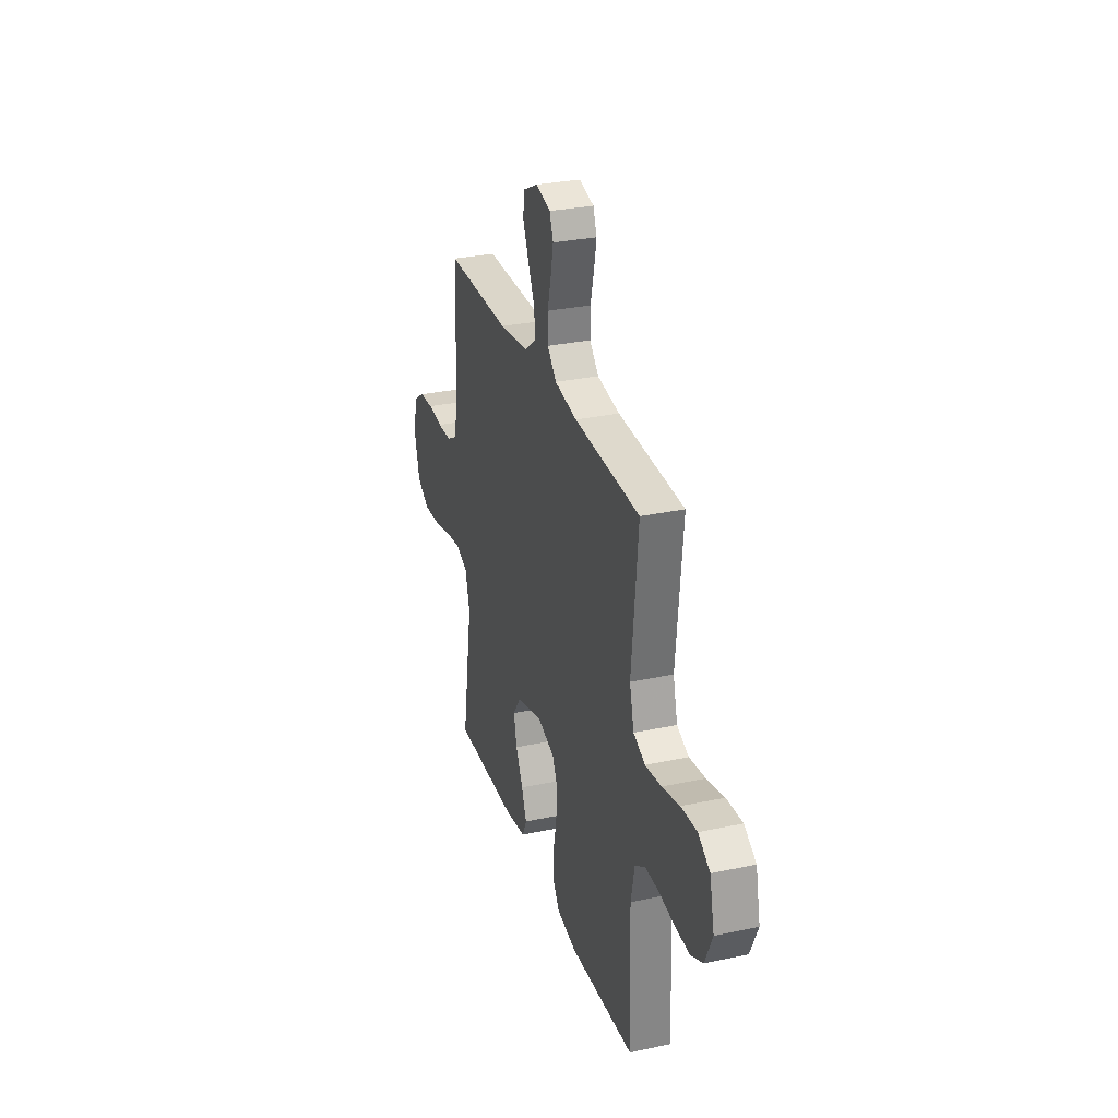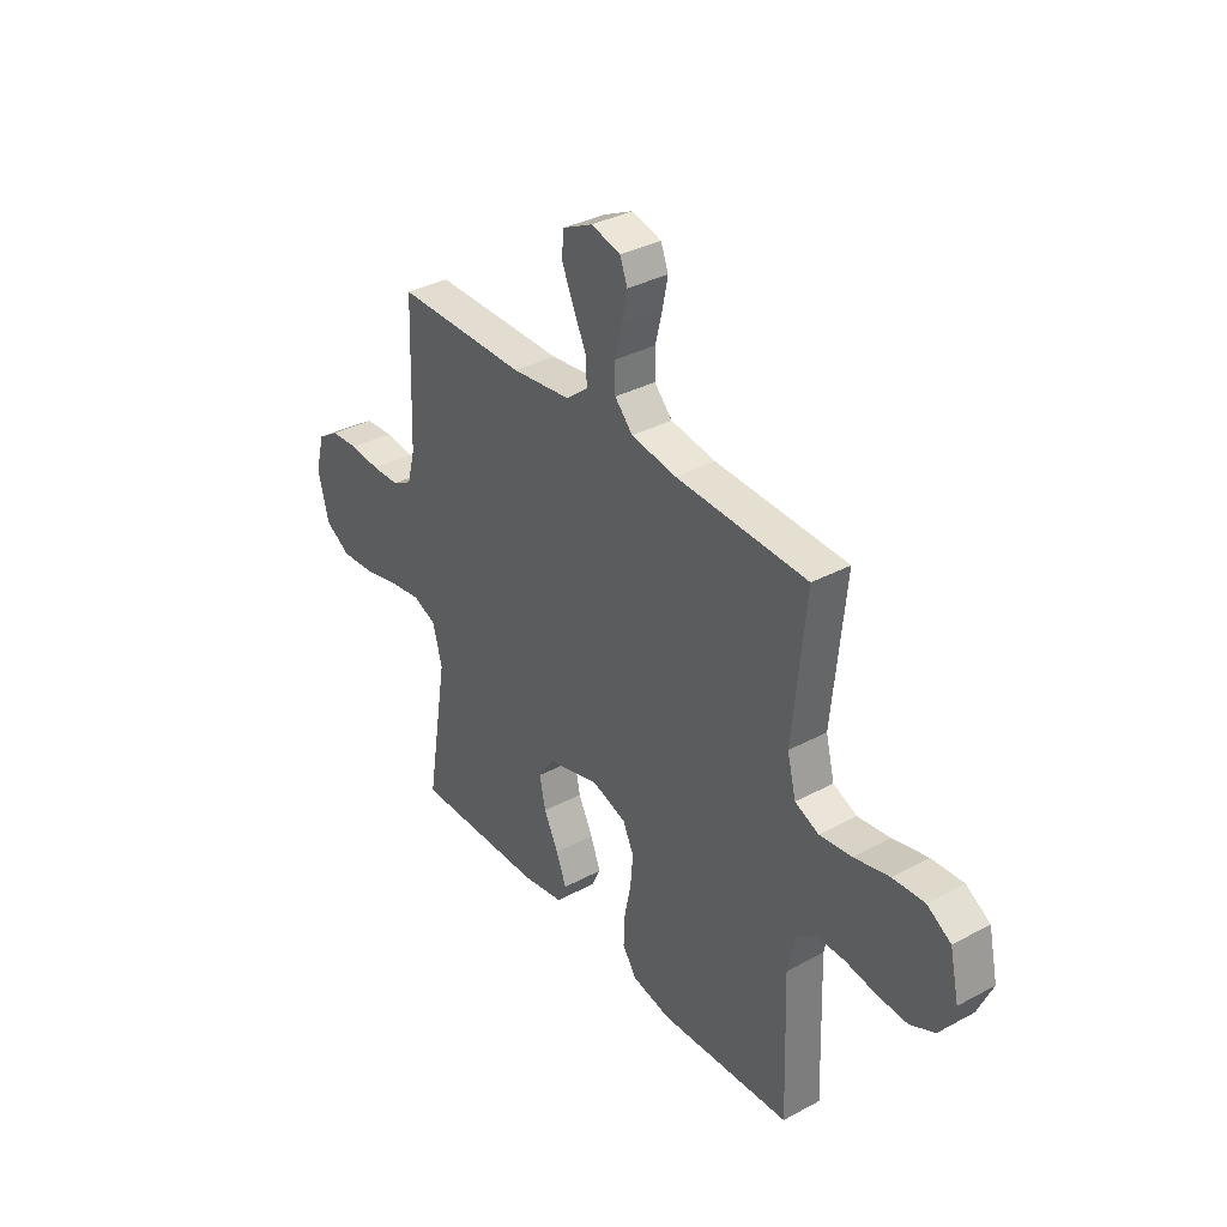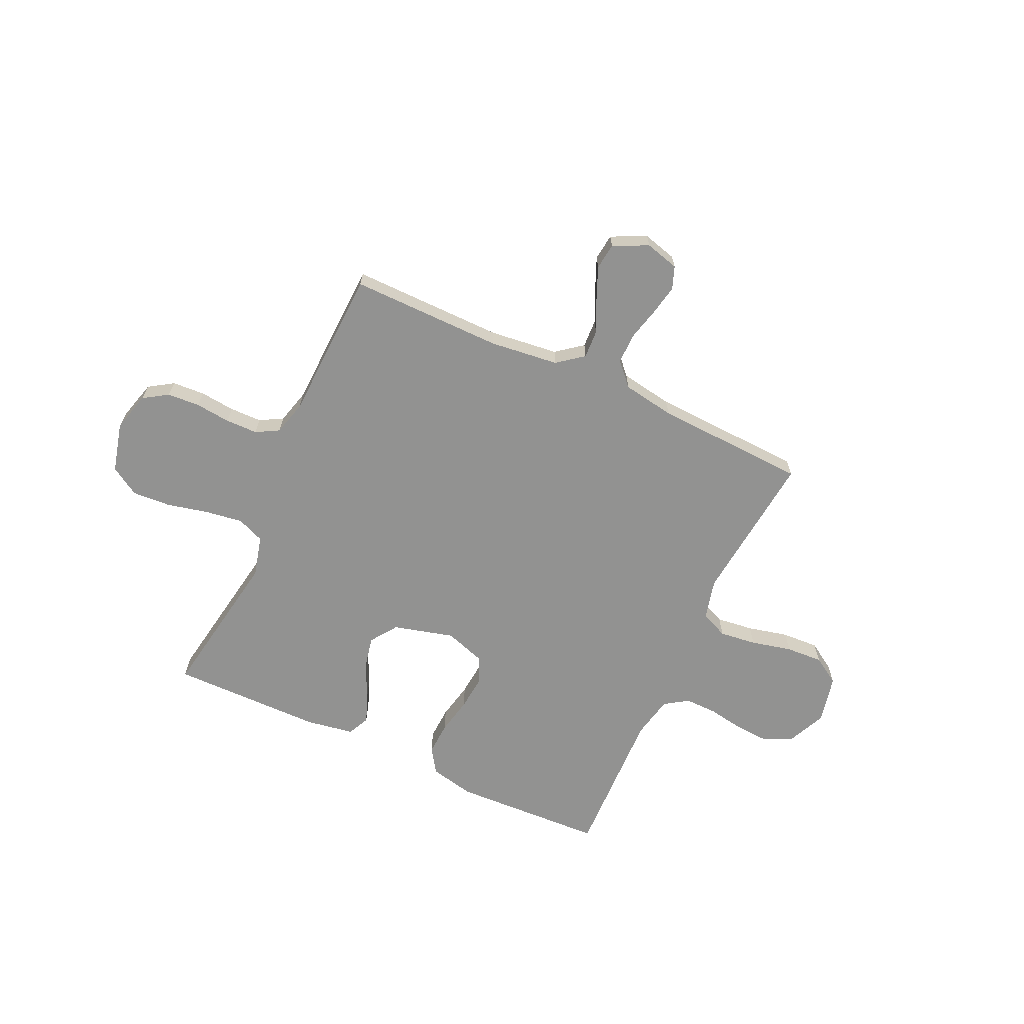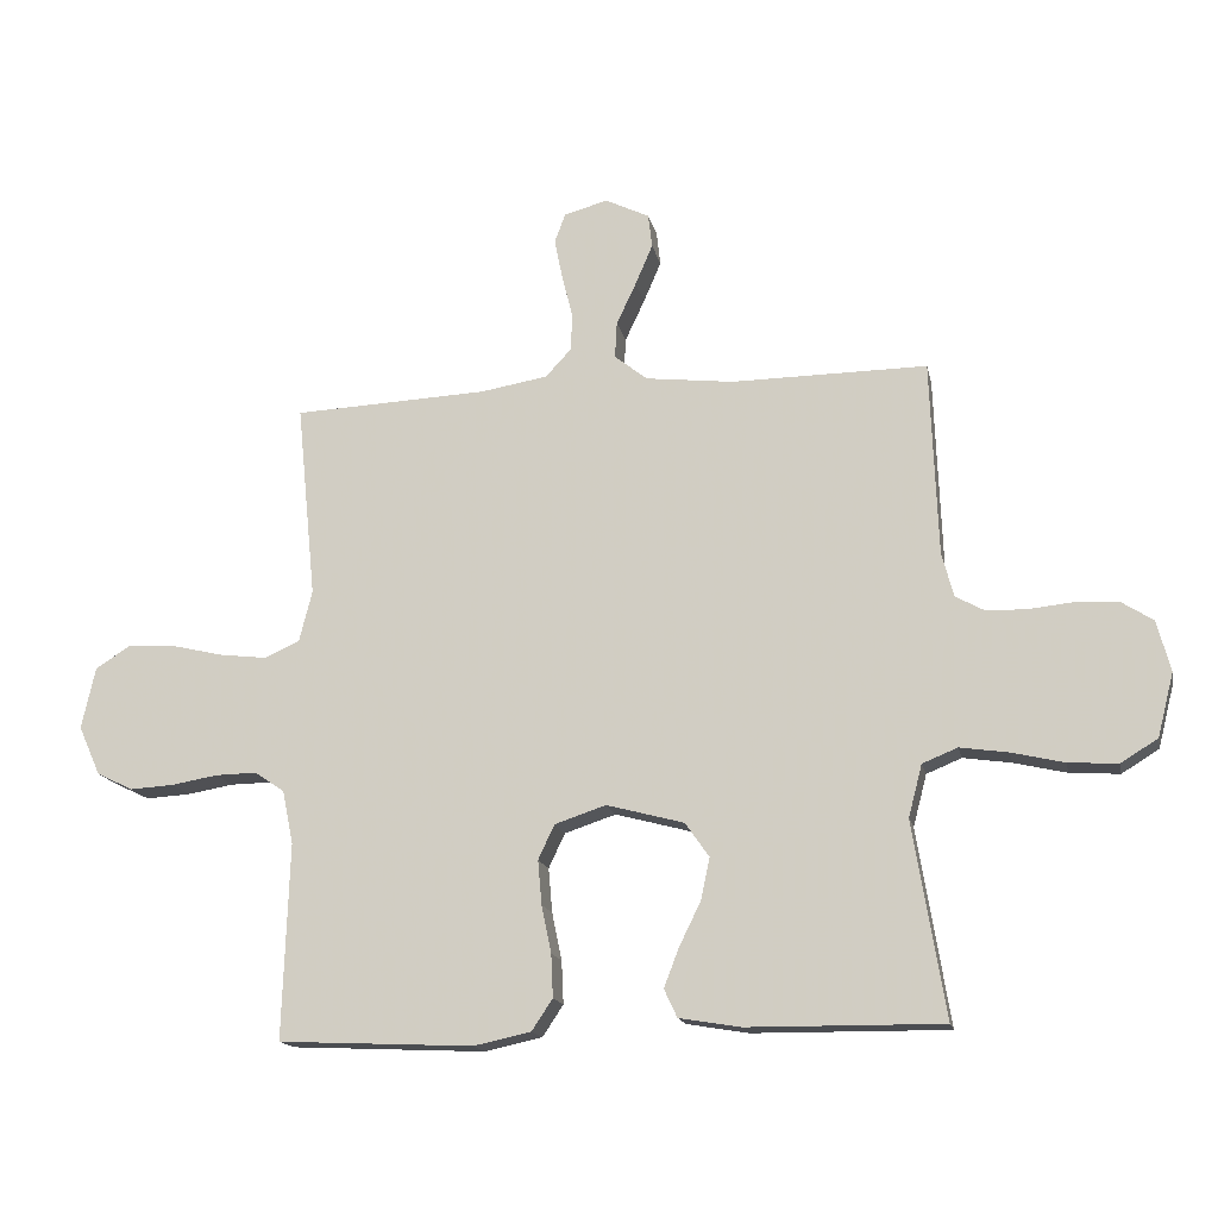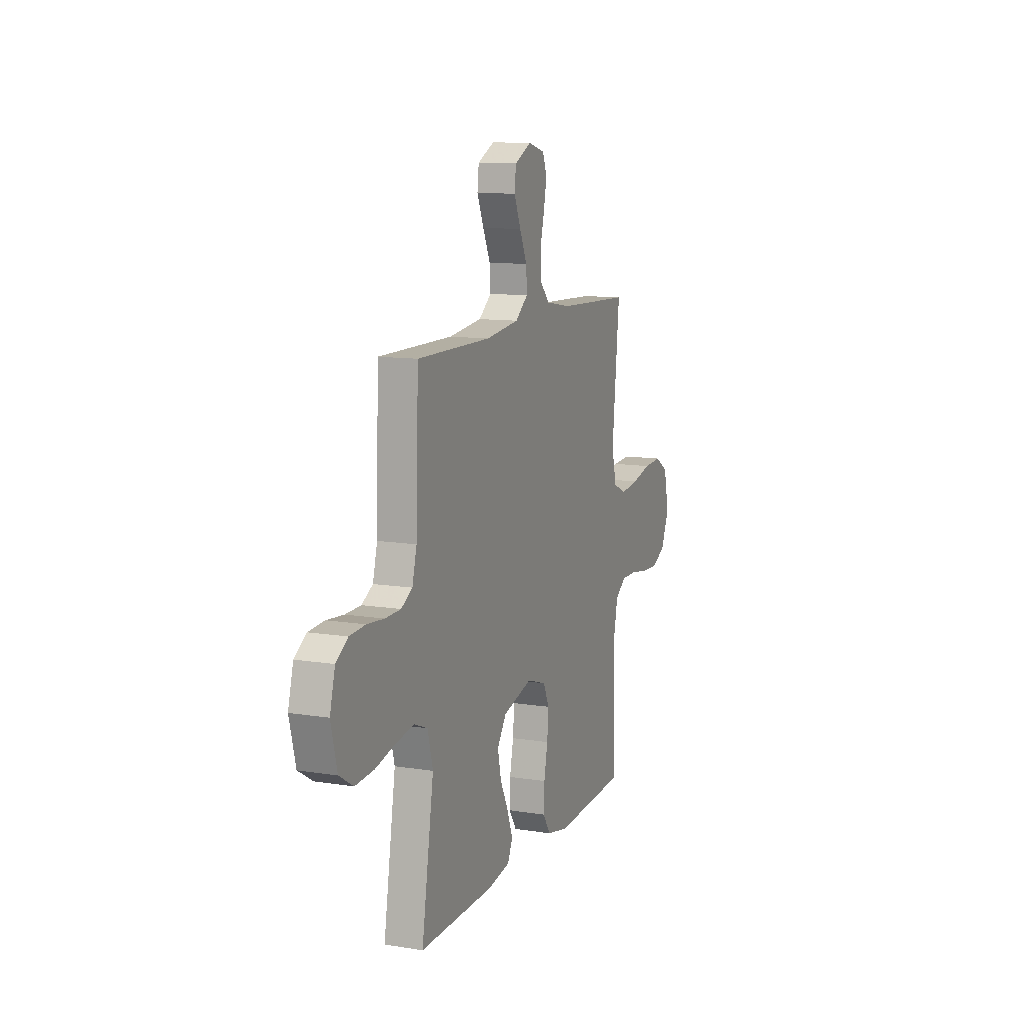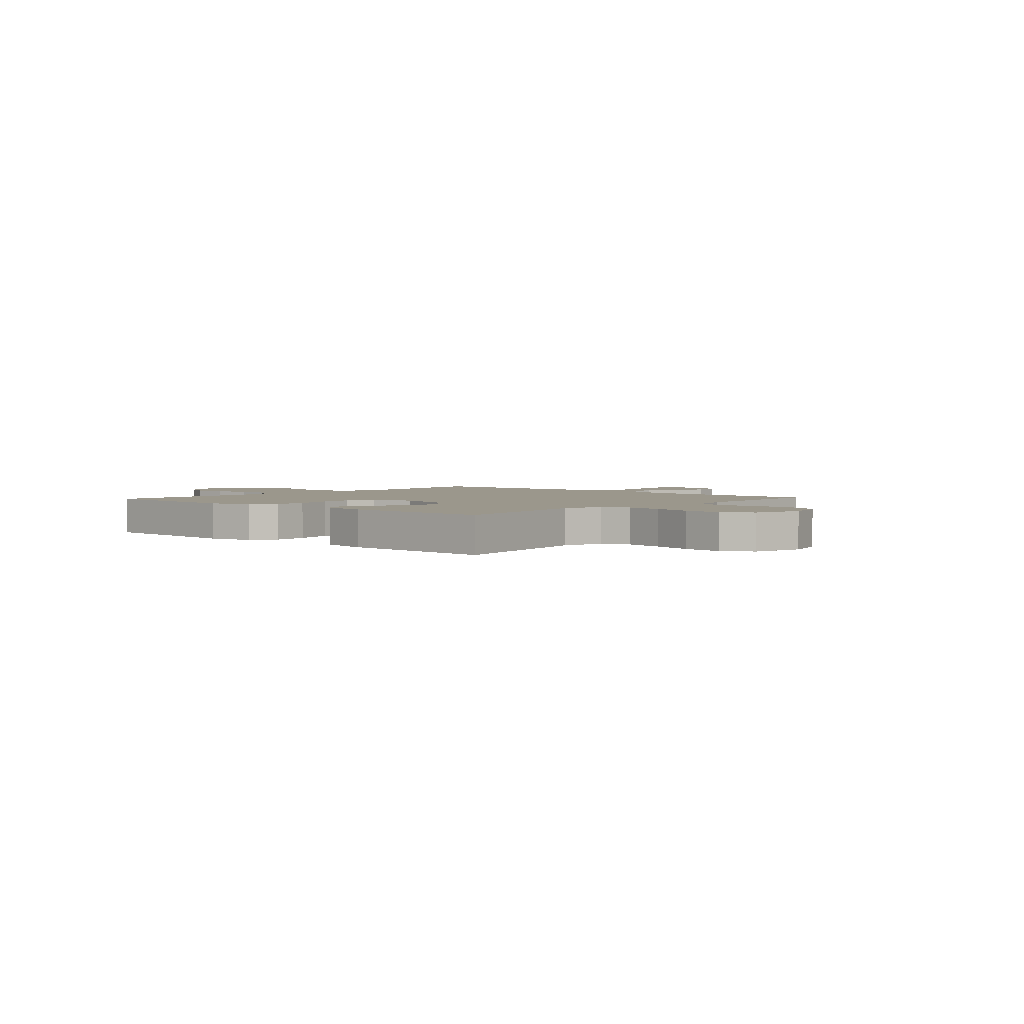
<metadata>
{"format":"obj","ext":"obj","renderer":"f3d","projection":"perspective","resolution":1024,"background":"white","views":[{"elev":29.6,"azim":72.5,"up":"+Z"},{"elev":34.9,"azim":54.3,"up":"+Z"},{"elev":-66.2,"azim":-24.9,"up":"+Y"},{"elev":-16.1,"azim":-168.1,"up":"+Z"},{"elev":11.4,"azim":-68.7,"up":"+Z"},{"elev":2.8,"azim":-137.9,"up":"+Y"}]}
</metadata>
<code>
v 0.5 0.07 -0.5
v 0.2 0.07 -0.514
v 0.112 0.07 -0.495
v 0.08 0.07 -0.447
v 0.083 0.07 -0.381
v 0.098 0.07 -0.308
v 0.104 0.07 -0.24
v 0.079 0.07 -0.187
v 0 0.07 -0.161
v -0.119 0.07 -0.193
v -0.156 0.07 -0.246
v -0.142 0.07 -0.311
v -0.109 0.07 -0.378
v -0.086 0.07 -0.438
v -0.106 0.07 -0.481
v -0.2 0.07 -0.497
v -0.5 0.07 -0.5
v -0.451 0.07 -0.2
v -0.472 0.07 -0.12
v -0.526 0.07 -0.098
v -0.6 0.07 -0.109
v -0.681 0.07 -0.128
v -0.757 0.07 -0.133
v -0.814 0.07 -0.098
v -0.839 0.07 0
v -0.818 0.07 0.078
v -0.77 0.07 0.109
v -0.706 0.07 0.113
v -0.637 0.07 0.106
v -0.574 0.07 0.107
v -0.529 0.07 0.132
v -0.511 0.07 0.2
v -0.5 0.07 0.5
v -0.2 0.07 0.498
v -0.065 0.07 0.514
v -0.014 0.07 0.554
v -0.017 0.07 0.61
v -0.047 0.07 0.674
v -0.074 0.07 0.737
v -0.068 0.07 0.789
v 0 0.07 0.822
v 0.067 0.07 0.804
v 0.084 0.07 0.759
v 0.072 0.07 0.699
v 0.056 0.07 0.634
v 0.056 0.07 0.574
v 0.097 0.07 0.53
v 0.2 0.07 0.513
v 0.5 0.07 0.5
v 0.47 0.07 0.2
v 0.49 0.07 0.121
v 0.544 0.07 0.097
v 0.617 0.07 0.106
v 0.697 0.07 0.125
v 0.77 0.07 0.129
v 0.824 0.07 0.095
v 0.845 0.07 0
v 0.811 0.07 -0.076
v 0.755 0.07 -0.103
v 0.687 0.07 -0.099
v 0.616 0.07 -0.087
v 0.553 0.07 -0.086
v 0.507 0.07 -0.117
v 0.49 0.07 -0.2
v 0.5 0 -0.5
v 0.2 0 -0.514
v 0.112 0 -0.495
v 0.08 0 -0.447
v 0.083 0 -0.381
v 0.098 0 -0.308
v 0.104 0 -0.24
v 0.079 0 -0.187
v 0 0 -0.161
v -0.119 0 -0.193
v -0.156 0 -0.246
v -0.142 0 -0.311
v -0.109 0 -0.378
v -0.086 0 -0.438
v -0.106 0 -0.481
v -0.2 0 -0.497
v -0.5 0 -0.5
v -0.451 0 -0.2
v -0.472 0 -0.12
v -0.526 0 -0.098
v -0.6 0 -0.109
v -0.681 0 -0.128
v -0.757 0 -0.133
v -0.814 0 -0.098
v -0.839 0 0
v -0.818 0 0.078
v -0.77 0 0.109
v -0.706 0 0.113
v -0.637 0 0.106
v -0.574 0 0.107
v -0.529 0 0.132
v -0.511 0 0.2
v -0.5 0 0.5
v -0.2 0 0.498
v -0.065 0 0.514
v -0.014 0 0.554
v -0.017 0 0.61
v -0.047 0 0.674
v -0.074 0 0.737
v -0.068 0 0.789
v 0 0 0.822
v 0.067 0 0.804
v 0.084 0 0.759
v 0.072 0 0.699
v 0.056 0 0.634
v 0.056 0 0.574
v 0.097 0 0.53
v 0.2 0 0.513
v 0.5 0 0.5
v 0.47 0 0.2
v 0.49 0 0.121
v 0.544 0 0.097
v 0.617 0 0.106
v 0.697 0 0.125
v 0.77 0 0.129
v 0.824 0 0.095
v 0.845 0 0
v 0.811 0 -0.076
v 0.755 0 -0.103
v 0.687 0 -0.099
v 0.616 0 -0.087
v 0.553 0 -0.086
v 0.507 0 -0.117
v 0.49 0 -0.2
f 58 59 60 61
f 58 61 62
f 57 58 62
f 56 57 62
f 53 54 55 56
f 52 53 56 62
f 51 52 62 63
f 48 49 50
f 47 48 50 51
f 42 43 44 45
f 40 41 42 45
f 40 45 46
f 37 38 39 40
f 37 40 46
f 36 37 46 47
f 32 33 34
f 31 32 34 35
f 26 27 28 29
f 26 29 30
f 25 26 30
f 24 25 30
f 21 22 23 24
f 20 21 24 30
f 19 20 30 31
f 15 16 17 18
f 12 13 14 15
f 11 12 15 18
f 10 11 18 19
f 3 4 5 6
f 3 6 7
f 64 1 2 3
f 64 3 7
f 63 64 7 8
f 51 63 8 9
f 35 36 47 51
f 19 31 35 51
f 9 10 19 51
f 125 124 123 122
f 126 125 122
f 126 122 121
f 126 121 120
f 120 119 118 117
f 126 120 117 116
f 127 126 116 115
f 114 113 112
f 115 114 112 111
f 109 108 107 106
f 109 106 105 104
f 110 109 104
f 104 103 102 101
f 110 104 101
f 111 110 101 100
f 98 97 96
f 99 98 96 95
f 93 92 91 90
f 94 93 90
f 94 90 89
f 94 89 88
f 88 87 86 85
f 94 88 85 84
f 95 94 84 83
f 82 81 80 79
f 79 78 77 76
f 82 79 76 75
f 83 82 75 74
f 70 69 68 67
f 71 70 67
f 67 66 65 128
f 71 67 128
f 72 71 128 127
f 73 72 127 115
f 115 111 100 99
f 115 99 95 83
f 115 83 74 73
f 1 65 66 2
f 2 66 67 3
f 3 67 68 4
f 4 68 69 5
f 5 69 70 6
f 6 70 71 7
f 7 71 72 8
f 8 72 73 9
f 9 73 74 10
f 10 74 75 11
f 11 75 76 12
f 12 76 77 13
f 13 77 78 14
f 14 78 79 15
f 15 79 80 16
f 16 80 81 17
f 17 81 82 18
f 18 82 83 19
f 19 83 84 20
f 20 84 85 21
f 21 85 86 22
f 22 86 87 23
f 23 87 88 24
f 24 88 89 25
f 25 89 90 26
f 26 90 91 27
f 27 91 92 28
f 28 92 93 29
f 29 93 94 30
f 30 94 95 31
f 31 95 96 32
f 32 96 97 33
f 33 97 98 34
f 34 98 99 35
f 35 99 100 36
f 36 100 101 37
f 37 101 102 38
f 38 102 103 39
f 39 103 104 40
f 40 104 105 41
f 41 105 106 42
f 42 106 107 43
f 43 107 108 44
f 44 108 109 45
f 45 109 110 46
f 46 110 111 47
f 47 111 112 48
f 48 112 113 49
f 49 113 114 50
f 50 114 115 51
f 51 115 116 52
f 52 116 117 53
f 53 117 118 54
f 54 118 119 55
f 55 119 120 56
f 56 120 121 57
f 57 121 122 58
f 58 122 123 59
f 59 123 124 60
f 60 124 125 61
f 61 125 126 62
f 62 126 127 63
f 63 127 128 64
f 64 128 65 1

</code>
